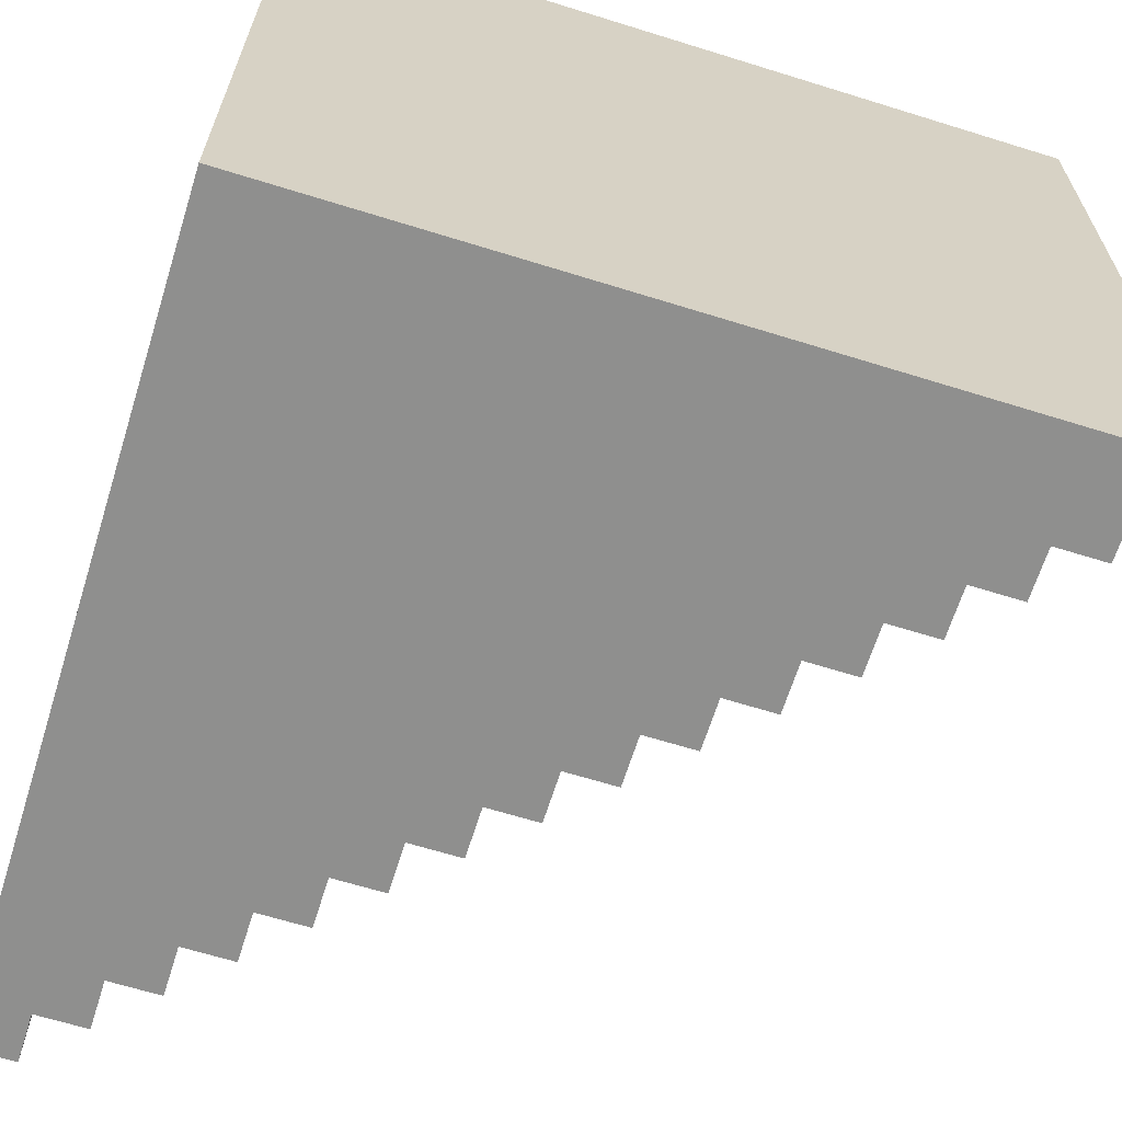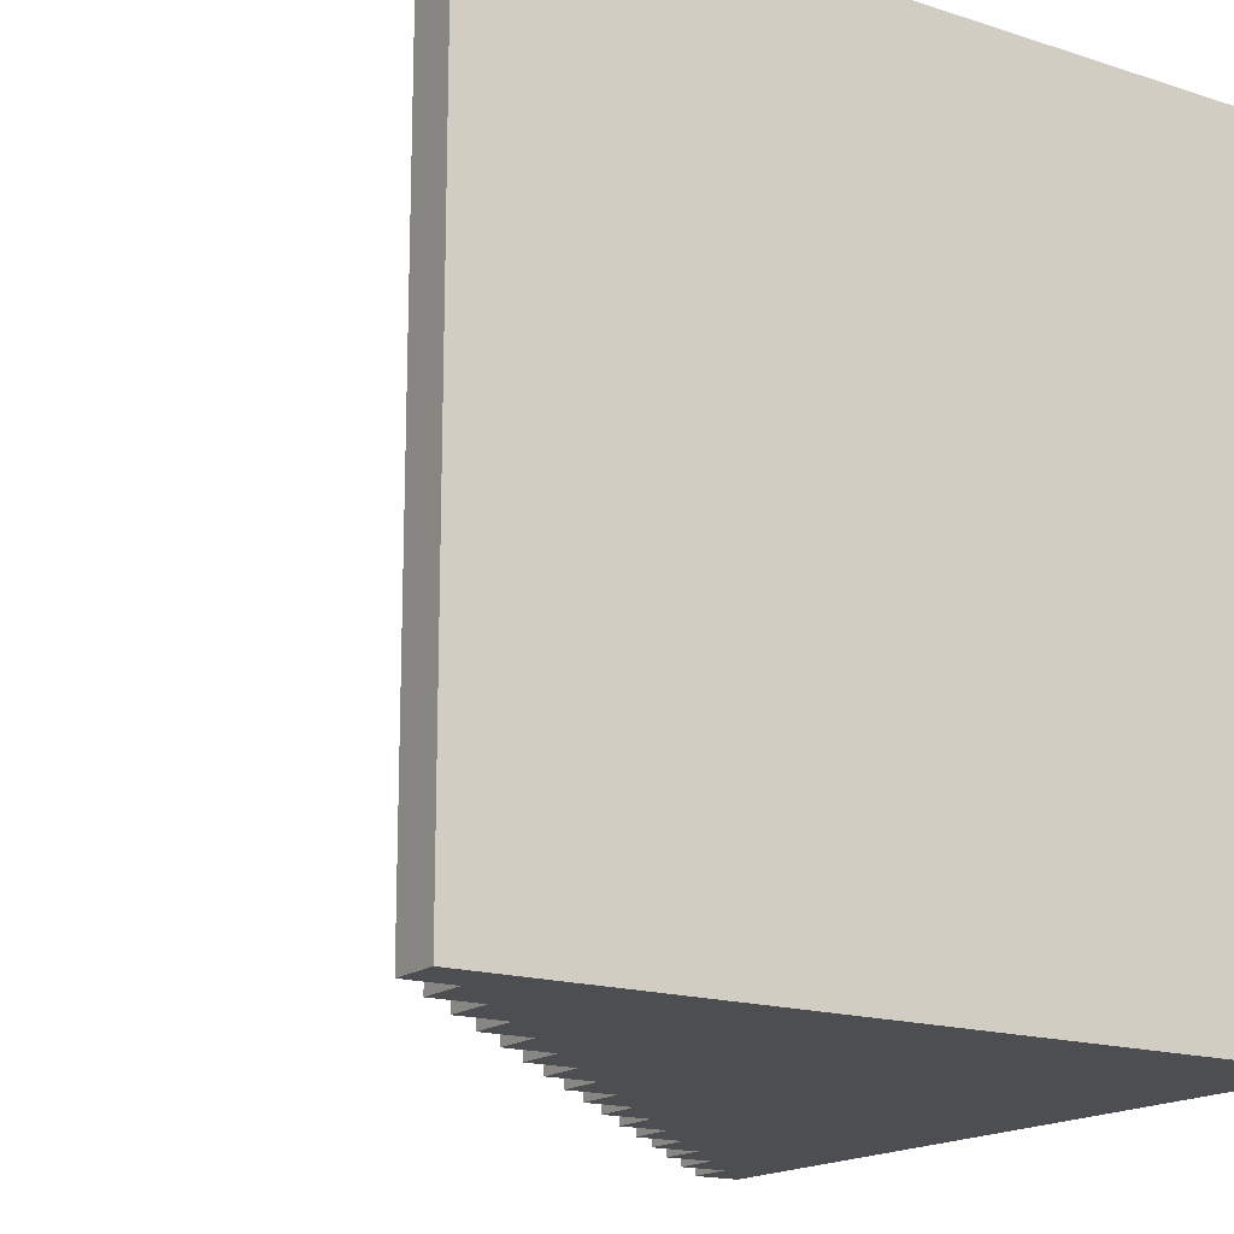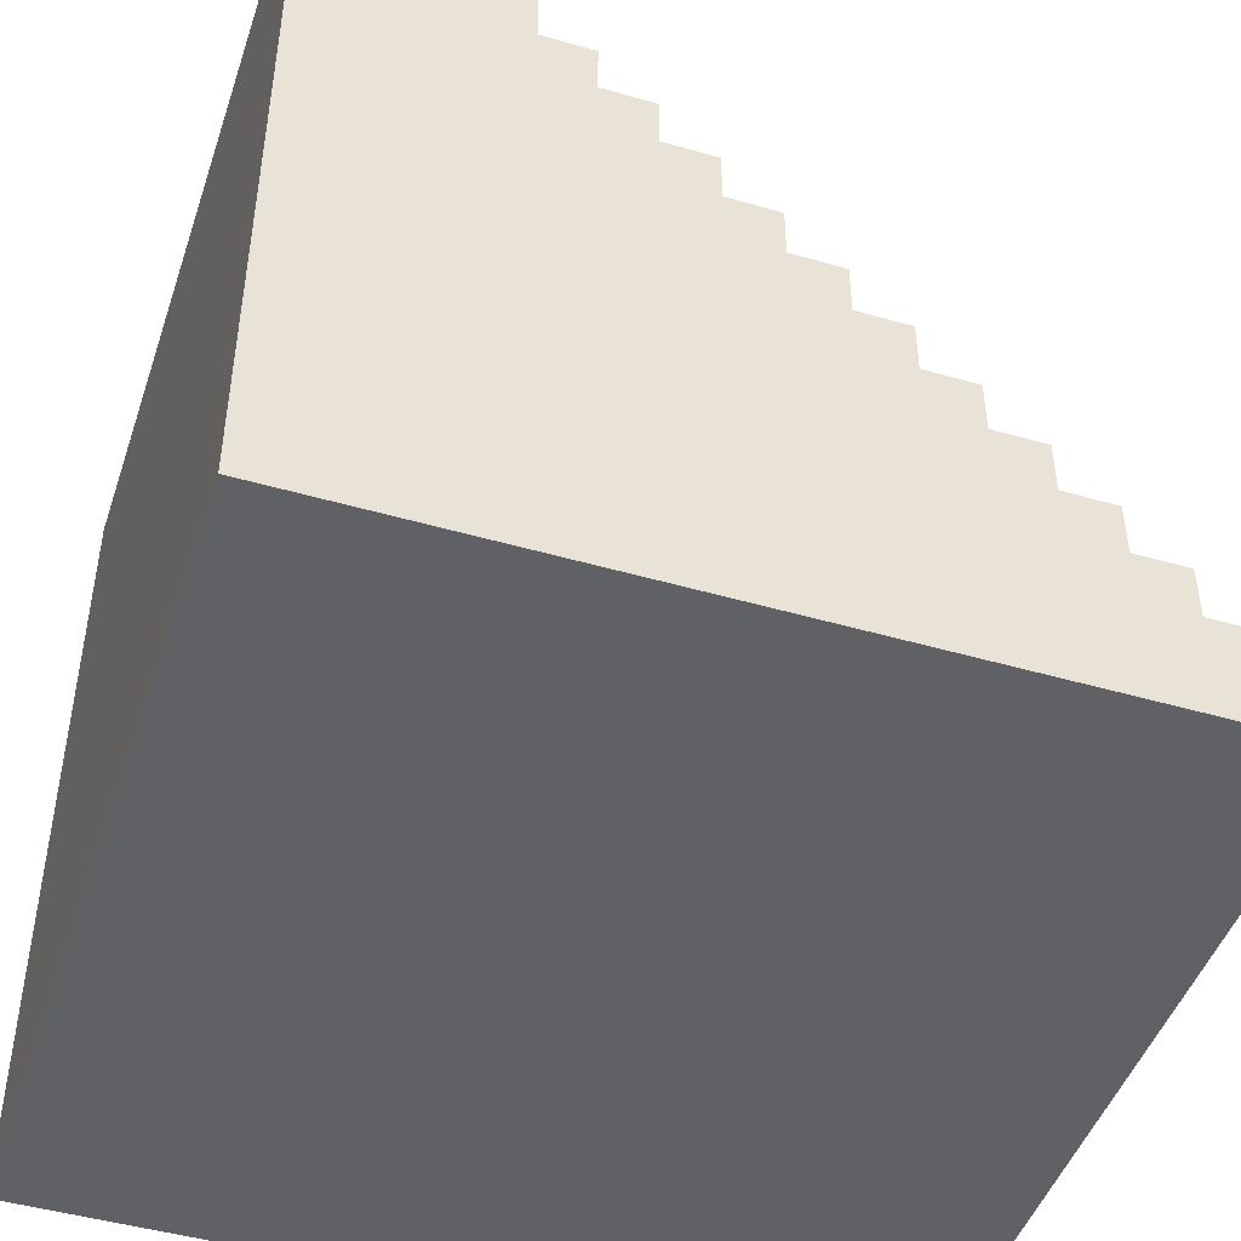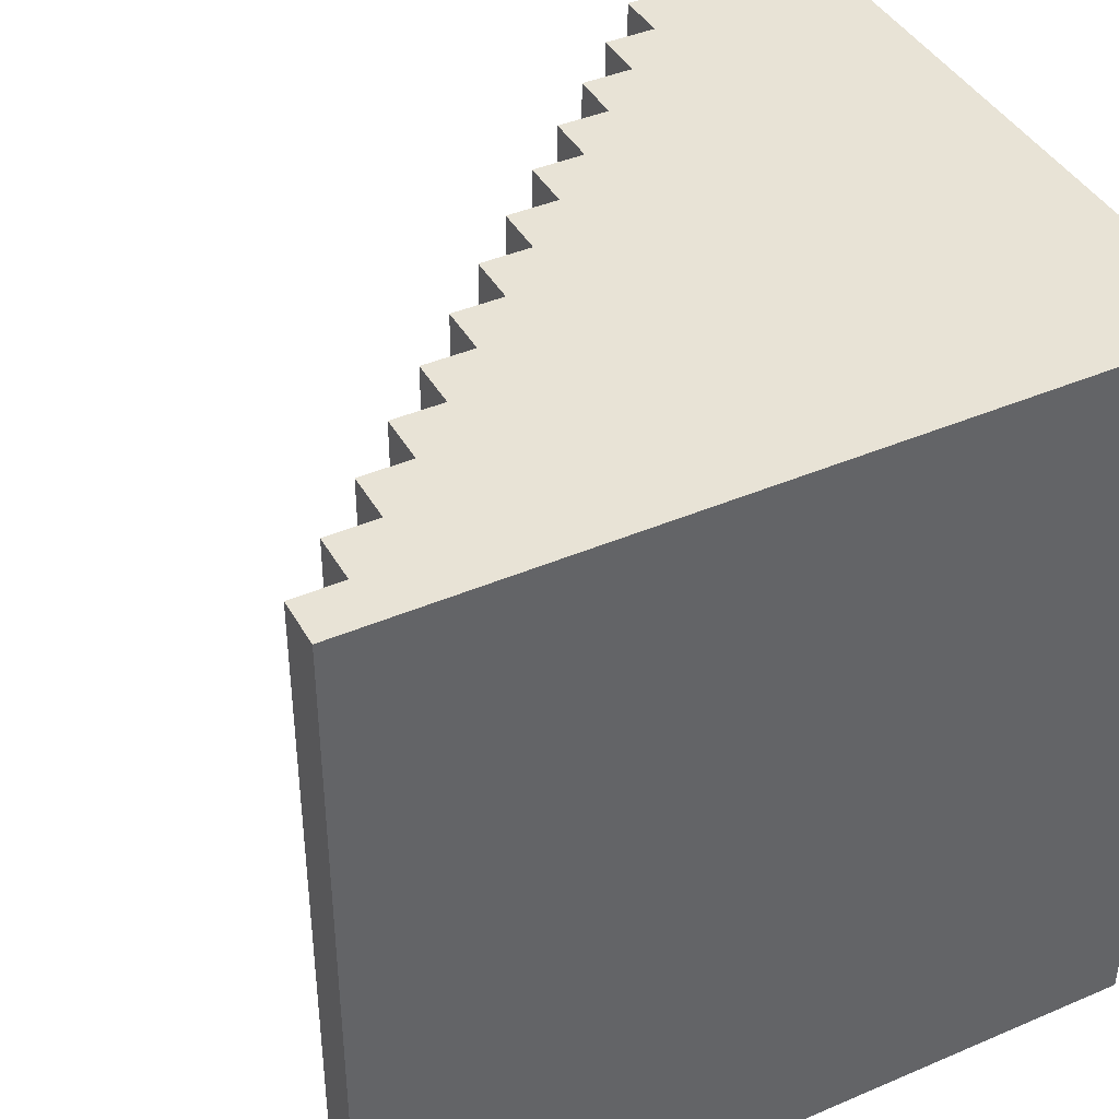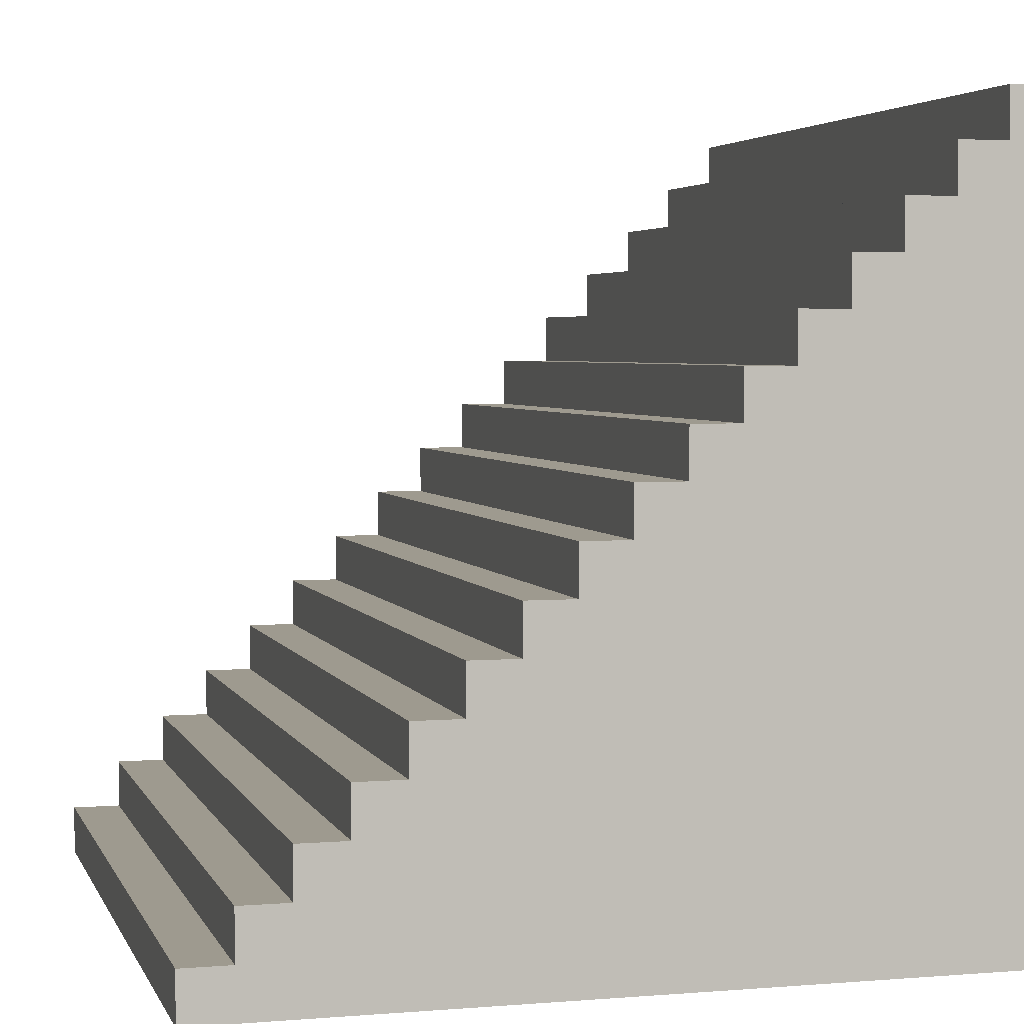
<metadata>
{"format":"obj","ext":"obj","renderer":"f3d","projection":"perspective","resolution":1024,"background":"white","views":[{"elev":-65.3,"azim":72.6,"up":"+Z"},{"elev":-16.9,"azim":-33.1,"up":"+Z"},{"elev":-46.7,"azim":161.8,"up":"+Y"},{"elev":41.6,"azim":-27.4,"up":"+Z"},{"elev":3.6,"azim":-15.3,"up":"+Y"}]}
</metadata>
<code>
o
v -0.8 -0.8 0.8
v -0.8 -0.8 -0.8
v -0.8 -0.7 0.8
v -0.8 -0.7 -0.8
v -0.7 -0.7 0.8
v -0.7 -0.7 -0.8
v -0.7 -0.6 0.8
v -0.7 -0.6 -0.8
v -0.6 -0.6 0.8
v -0.6 -0.6 -0.8
v -0.6 -0.5 0.8
v -0.6 -0.5 -0.8
v -0.5 -0.5 0.8
v -0.5 -0.5 -0.8
v -0.5 -0.4 0.8
v -0.5 -0.4 -0.8
v -0.4 -0.4 0.8
v -0.4 -0.4 -0.8
v -0.4 -0.3 0.8
v -0.4 -0.3 -0.8
v -0.3 -0.3 0.8
v -0.3 -0.3 -0.8
v -0.3 -0.2 0.8
v -0.3 -0.2 -0.8
v -0.2 -0.2 0.8
v -0.2 -0.2 -0.8
v -0.2 -0.1 0.8
v -0.2 -0.1 -0.8
v -0.1 -0.1 0.8
v -0.1 -0.1 -0.8
v -0.1 0 0.8
v -0.1 0 -0.8
v 0 0 0.8
v 0 0 -0.8
v 0 0.1 0.8
v 0 0.1 -0.8
v 0.1 0.1 0.8
v 0.1 0.1 -0.8
v 0.1 0.2 0.8
v 0.1 0.2 -0.8
v 0.2 0.2 0.8
v 0.2 0.2 -0.8
v 0.2 0.3 0.8
v 0.2 0.3 -0.8
v 0.3 0.3 0.8
v 0.3 0.3 -0.8
v 0.3 0.4 0.8
v 0.3 0.4 -0.8
v 0.4 0.4 0.8
v 0.4 0.4 -0.8
v 0.4 0.5 0.8
v 0.4 0.5 -0.8
v 0.5 0.5 0.8
v 0.5 0.5 -0.8
v 0.5 0.6 0.8
v 0.5 0.6 -0.8
v 0.6 0.6 0.8
v 0.6 0.6 -0.8
v 0.6 0.7 0.8
v 0.6 0.7 -0.8
v 0.7 0.7 0.8
v 0.7 0.7 -0.8
v 0.7 0.8 0.8
v 0.7 0.8 -0.8
v 0.8 -0.8 0.8
v 0.8 -0.8 -0.8
v 0.8 0.3 -0.2
v 0.8 0.3 -0.3
v 0.8 0.3 -0.4
v 0.8 0.3 -0.5
v 0.8 0.4 0.5
v 0.8 0.4 0.4
v 0.8 0.4 -0.2
v 0.8 0.4 -0.3
v 0.8 0.5 0.8
v 0.8 0.5 0.7
v 0.8 0.5 -0.2
v 0.8 0.5 -0.4
v 0.8 0.5 -0.5
v 0.8 0.5 -0.6
v 0.8 0.5 -0.7
v 0.8 0.5 -0.8
v 0.8 0.6 0.6
v 0.8 0.6 0.5
v 0.8 0.6 0.4
v 0.8 0.6 0.3
v 0.8 0.6 0
v 0.8 0.6 -0.2
v 0.8 0.7 0.7
v 0.8 0.7 0.6
v 0.8 0.7 0.3
v 0.8 0.7 0
v 0.8 0.7 -0.6
v 0.8 0.7 -0.7
v 0.8 0.8 0.8
v 0.8 0.8 -0.8
v -0.8 -0.8 0.8
v -0.8 -0.7 0.8
v -0.7 -0.8 0.8
v -0.7 -0.7 0.8
v -0.7 -0.6 0.8
v -0.6 -0.7 0.8
v -0.6 -0.6 0.8
v -0.6 -0.5 0.8
v -0.5 -0.7 0.8
v -0.5 -0.6 0.8
v -0.5 -0.5 0.8
v -0.5 -0.4 0.8
v -0.4 -0.7 0.8
v -0.4 -0.5 0.8
v -0.4 -0.4 0.8
v -0.4 -0.3 0.8
v -0.3 -0.5 0.8
v -0.3 -0.3 0.8
v -0.3 -0.2 0.8
v -0.2 -0.5 0.8
v -0.2 -0.3 0.8
v -0.2 -0.2 0.8
v -0.2 -0.1 0.8
v -0.1 -0.8 0.8
v -0.1 -0.7 0.8
v -0.1 -0.5 0.8
v -0.1 -0.4 0.8
v -0.1 -0.1 0.8
v -0.1 0 0.8
v 0 -0.8 0.8
v 0 -0.7 0.8
v 0 -0.6 0.8
v 0 -0.4 0.8
v 0 0 0.8
v 0 0.1 0.8
v 0.1 -0.6 0.8
v 0.1 -0.1 0.8
v 0.1 0.1 0.8
v 0.1 0.2 0.8
v 0.2 -0.1 0.8
v 0.2 0.2 0.8
v 0.2 0.3 0.8
v 0.3 0 0.8
v 0.3 0.2 0.8
v 0.3 0.3 0.8
v 0.3 0.4 0.8
v 0.4 -0.1 0.8
v 0.4 0 0.8
v 0.4 0.4 0.8
v 0.4 0.5 0.8
v 0.5 -0.1 0.8
v 0.5 0.1 0.8
v 0.5 0.5 0.8
v 0.5 0.6 0.8
v 0.6 0.1 0.8
v 0.6 0.3 0.8
v 0.6 0.6 0.8
v 0.6 0.7 0.8
v 0.7 0.3 0.8
v 0.7 0.5 0.8
v 0.7 0.7 0.8
v 0.7 0.8 0.8
v 0.8 -0.8 0.8
v 0.8 0.5 0.8
v 0.8 0.8 0.8
v -0.8 -0.8 -0.8
v -0.8 -0.7 -0.8
v -0.7 -0.8 -0.8
v -0.7 -0.7 -0.8
v -0.7 -0.6 -0.8
v -0.6 -0.7 -0.8
v -0.6 -0.6 -0.8
v -0.6 -0.5 -0.8
v -0.5 -0.7 -0.8
v -0.5 -0.6 -0.8
v -0.5 -0.5 -0.8
v -0.5 -0.4 -0.8
v -0.4 -0.7 -0.8
v -0.4 -0.5 -0.8
v -0.4 -0.4 -0.8
v -0.4 -0.3 -0.8
v -0.3 -0.5 -0.8
v -0.3 -0.3 -0.8
v -0.3 -0.2 -0.8
v -0.2 -0.3 -0.8
v -0.2 -0.2 -0.8
v -0.2 -0.1 -0.8
v -0.1 -0.5 -0.8
v -0.1 -0.2 -0.8
v -0.1 -0.1 -0.8
v -0.1 0 -0.8
v 0 -0.5 -0.8
v 0 -0.4 -0.8
v 0 0 -0.8
v 0 0.1 -0.8
v 0.1 -0.6 -0.8
v 0.1 -0.5 -0.8
v 0.1 -0.4 -0.8
v 0.1 -0.2 -0.8
v 0.1 0.1 -0.8
v 0.1 0.2 -0.8
v 0.2 -0.6 -0.8
v 0.2 -0.5 -0.8
v 0.2 -0.2 -0.8
v 0.2 0.2 -0.8
v 0.2 0.3 -0.8
v 0.3 0.2 -0.8
v 0.3 0.3 -0.8
v 0.3 0.4 -0.8
v 0.4 0.2 -0.8
v 0.4 0.3 -0.8
v 0.4 0.4 -0.8
v 0.4 0.5 -0.8
v 0.5 0.2 -0.8
v 0.5 0.4 -0.8
v 0.5 0.5 -0.8
v 0.5 0.6 -0.8
v 0.6 0.3 -0.8
v 0.6 0.4 -0.8
v 0.6 0.6 -0.8
v 0.6 0.7 -0.8
v 0.7 0.3 -0.8
v 0.7 0.5 -0.8
v 0.7 0.7 -0.8
v 0.7 0.8 -0.8
v 0.8 -0.8 -0.8
v 0.8 0.5 -0.8
v 0.8 0.8 -0.8
v -0.8 -0.8 0.8
v -0.7 -0.8 0.8
v -0.1 -0.8 0.8
v 0 -0.8 0.8
v 0.8 -0.8 0.8
v -0.1 -0.8 0.7
v 0 -0.8 0.7
v -0.8 -0.8 -0.8
v -0.7 -0.8 -0.8
v 0.8 -0.8 -0.8
v -0.8 -0.7 0.8
v -0.7 -0.7 0.8
v -0.8 -0.7 -0.8
v -0.7 -0.7 -0.8
v -0.7 -0.6 0.8
v -0.6 -0.6 0.8
v -0.7 -0.6 -0.8
v -0.6 -0.6 -0.8
v -0.6 -0.5 0.8
v -0.5 -0.5 0.8
v -0.6 -0.5 -0.8
v -0.5 -0.5 -0.8
v -0.5 -0.4 0.8
v -0.4 -0.4 0.8
v -0.5 -0.4 -0.8
v -0.4 -0.4 -0.8
v -0.4 -0.3 0.8
v -0.3 -0.3 0.8
v -0.4 -0.3 -0.8
v -0.3 -0.3 -0.8
v -0.3 -0.2 0.8
v -0.2 -0.2 0.8
v -0.3 -0.2 -0.8
v -0.2 -0.2 -0.8
v -0.2 -0.1 0.8
v -0.1 -0.1 0.8
v -0.2 -0.1 -0.8
v -0.1 -0.1 -0.8
v -0.1 0 0.8
v 0 0 0.8
v -0.1 0 -0.8
v 0 0 -0.8
v 0 0.1 0.8
v 0.1 0.1 0.8
v 0 0.1 -0.8
v 0.1 0.1 -0.8
v 0.1 0.2 0.8
v 0.2 0.2 0.8
v 0.1 0.2 -0.8
v 0.2 0.2 -0.8
v 0.2 0.3 0.8
v 0.3 0.3 0.8
v 0.2 0.3 -0.8
v 0.3 0.3 -0.8
v 0.3 0.4 0.8
v 0.4 0.4 0.8
v 0.3 0.4 -0.8
v 0.4 0.4 -0.8
v 0.4 0.5 0.8
v 0.5 0.5 0.8
v 0.4 0.5 -0.8
v 0.5 0.5 -0.8
v 0.5 0.6 0.8
v 0.6 0.6 0.8
v 0.5 0.6 -0.8
v 0.6 0.6 -0.8
v 0.6 0.7 0.8
v 0.7 0.7 0.8
v 0.6 0.7 -0.8
v 0.7 0.7 -0.8
v 0.7 0.8 0.8
v 0.8 0.8 0.8
v 0.7 0.8 -0.8
v 0.8 0.8 -0.8
f 3 2 1
f 4 2 3
f 7 6 5
f 8 6 7
f 11 10 9
f 12 10 11
f 15 14 13
f 16 14 15
f 19 18 17
f 20 18 19
f 23 22 21
f 24 22 23
f 27 26 25
f 28 26 27
f 31 30 29
f 32 30 31
f 35 34 33
f 36 34 35
f 39 38 37
f 40 38 39
f 43 42 41
f 44 42 43
f 47 46 45
f 48 46 47
f 51 50 49
f 52 50 51
f 55 54 53
f 56 54 55
f 59 58 57
f 60 58 59
f 63 62 61
f 64 62 63
f 65 66 67
f 67 66 68
f 68 66 69
f 69 66 70
f 65 67 71
f 71 67 72
f 67 68 73
f 72 67 73
f 68 69 74
f 73 68 74
f 65 71 75
f 75 71 76
f 72 73 77
f 73 74 77
f 69 70 78
f 77 74 78
f 74 69 78
f 70 66 79
f 78 70 79
f 79 66 80
f 80 66 81
f 81 66 82
f 76 71 83
f 71 72 84
f 83 71 84
f 72 77 85
f 84 72 85
f 85 77 86
f 86 77 87
f 77 78 88
f 87 77 88
f 78 79 88
f 79 80 88
f 76 83 89
f 75 76 89
f 83 84 90
f 89 83 90
f 85 86 90
f 84 85 90
f 86 87 91
f 90 86 91
f 87 88 92
f 91 87 92
f 88 80 93
f 92 88 93
f 80 81 93
f 81 82 94
f 93 81 94
f 89 90 95
f 91 92 95
f 93 94 95
f 92 93 95
f 90 91 95
f 75 89 95
f 94 82 96
f 95 94 96
f 99 98 97
f 100 98 99
f 102 100 99
f 102 101 100
f 103 101 102
f 105 102 99
f 105 103 102
f 106 104 103
f 106 103 105
f 107 104 106
f 109 105 99
f 109 108 107
f 109 107 106
f 109 106 105
f 110 108 109
f 111 108 110
f 113 110 109
f 113 112 111
f 113 111 110
f 114 112 113
f 116 113 109
f 116 114 113
f 117 115 114
f 117 114 116
f 118 115 117
f 120 109 99
f 120 116 109
f 121 116 120
f 122 119 118
f 122 116 121
f 122 118 117
f 122 117 116
f 123 119 122
f 124 119 123
f 126 121 120
f 127 122 121
f 127 121 126
f 127 123 122
f 128 123 127
f 129 125 124
f 129 123 128
f 129 124 123
f 130 125 129
f 132 128 127
f 132 131 130
f 132 130 129
f 132 129 128
f 132 127 126
f 133 131 132
f 134 131 133
f 136 133 132
f 136 135 134
f 136 134 133
f 137 135 136
f 139 137 136
f 140 138 137
f 140 137 139
f 141 138 140
f 143 136 132
f 143 139 136
f 144 142 141
f 144 139 143
f 144 141 140
f 144 140 139
f 145 142 144
f 147 143 132
f 147 146 145
f 147 145 144
f 147 144 143
f 148 146 147
f 149 146 148
f 151 148 147
f 151 150 149
f 151 149 148
f 152 150 151
f 153 150 152
f 155 152 151
f 155 154 153
f 155 153 152
f 156 154 155
f 157 154 156
f 159 132 126
f 159 147 132
f 159 151 147
f 159 156 155
f 159 155 151
f 160 158 157
f 160 156 159
f 160 157 156
f 161 158 160
f 162 163 164
f 164 163 165
f 164 165 167
f 165 166 167
f 167 166 168
f 164 167 170
f 167 168 170
f 168 169 171
f 170 168 171
f 171 169 172
f 164 170 174
f 172 173 174
f 171 172 174
f 170 171 174
f 174 173 175
f 175 173 176
f 174 175 178
f 176 177 178
f 175 176 178
f 178 177 179
f 178 179 181
f 179 180 181
f 181 180 182
f 174 178 184
f 178 181 184
f 181 182 184
f 182 183 185
f 184 182 185
f 185 183 186
f 174 184 188
f 186 187 188
f 185 186 188
f 184 185 188
f 188 187 189
f 189 187 190
f 174 188 192
f 188 189 192
f 192 189 193
f 190 191 194
f 193 189 194
f 189 190 194
f 194 191 195
f 195 191 196
f 192 193 198
f 174 192 198
f 193 194 199
f 198 193 199
f 194 195 199
f 196 197 200
f 199 195 200
f 195 196 200
f 200 197 201
f 198 199 203
f 201 202 203
f 200 201 203
f 199 200 203
f 203 202 204
f 198 203 206
f 203 204 206
f 204 205 207
f 206 204 207
f 207 205 208
f 198 206 210
f 208 209 210
f 207 208 210
f 206 207 210
f 210 209 211
f 211 209 212
f 210 211 214
f 212 213 215
f 214 211 215
f 211 212 215
f 215 213 216
f 210 214 218
f 216 217 218
f 215 216 218
f 214 215 218
f 218 217 219
f 219 217 220
f 164 174 222
f 174 198 222
f 198 210 222
f 218 219 222
f 210 218 222
f 220 221 223
f 222 219 223
f 219 220 223
f 223 221 224
f 230 227 226
f 230 228 227
f 231 229 228
f 231 228 230
f 232 226 225
f 233 230 226
f 233 226 232
f 233 231 230
f 234 229 231
f 234 231 233
f 235 236 237
f 237 236 238
f 239 240 241
f 241 240 242
f 243 244 245
f 245 244 246
f 247 248 249
f 249 248 250
f 251 252 253
f 253 252 254
f 255 256 257
f 257 256 258
f 259 260 261
f 261 260 262
f 263 264 265
f 265 264 266
f 267 268 269
f 269 268 270
f 271 272 273
f 273 272 274
f 275 276 277
f 277 276 278
f 279 280 281
f 281 280 282
f 283 284 285
f 285 284 286
f 287 288 289
f 289 288 290
f 291 292 293
f 293 292 294
f 295 296 297
f 297 296 298

</code>
